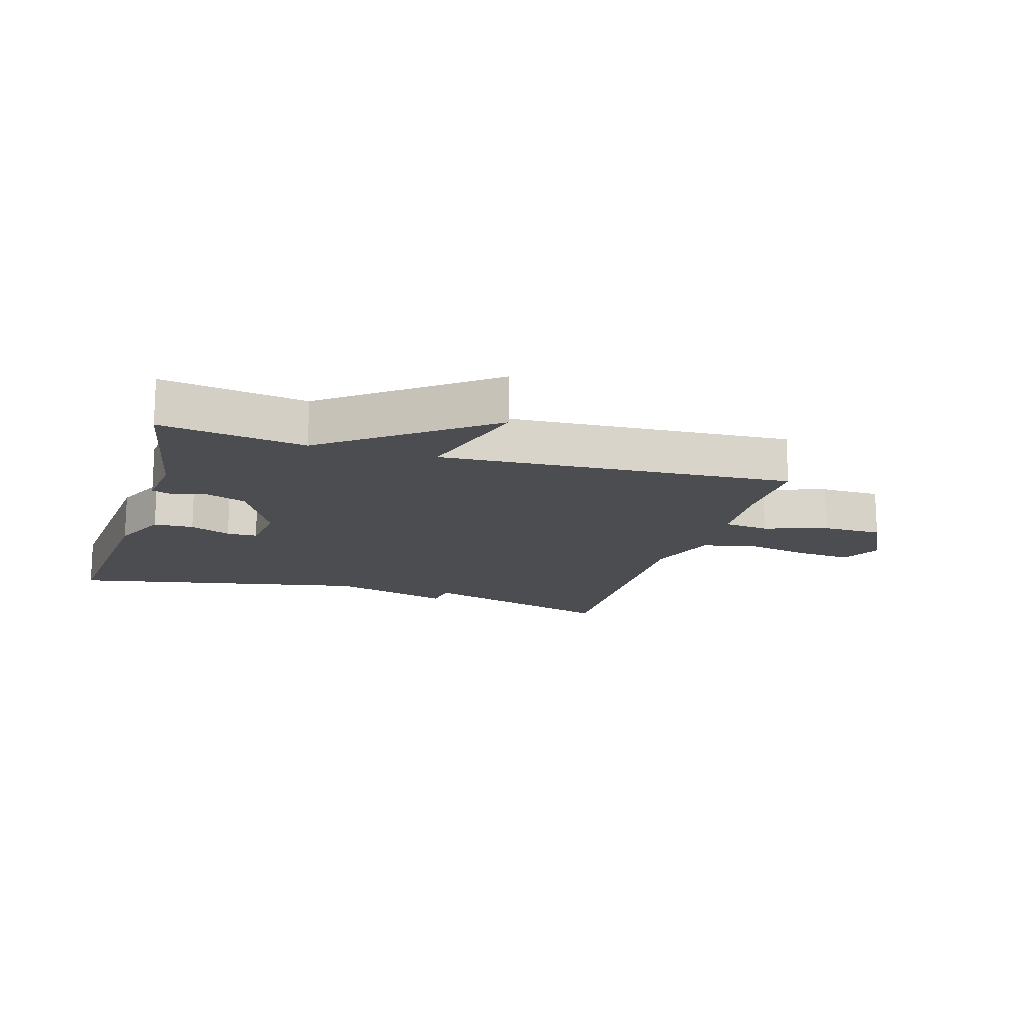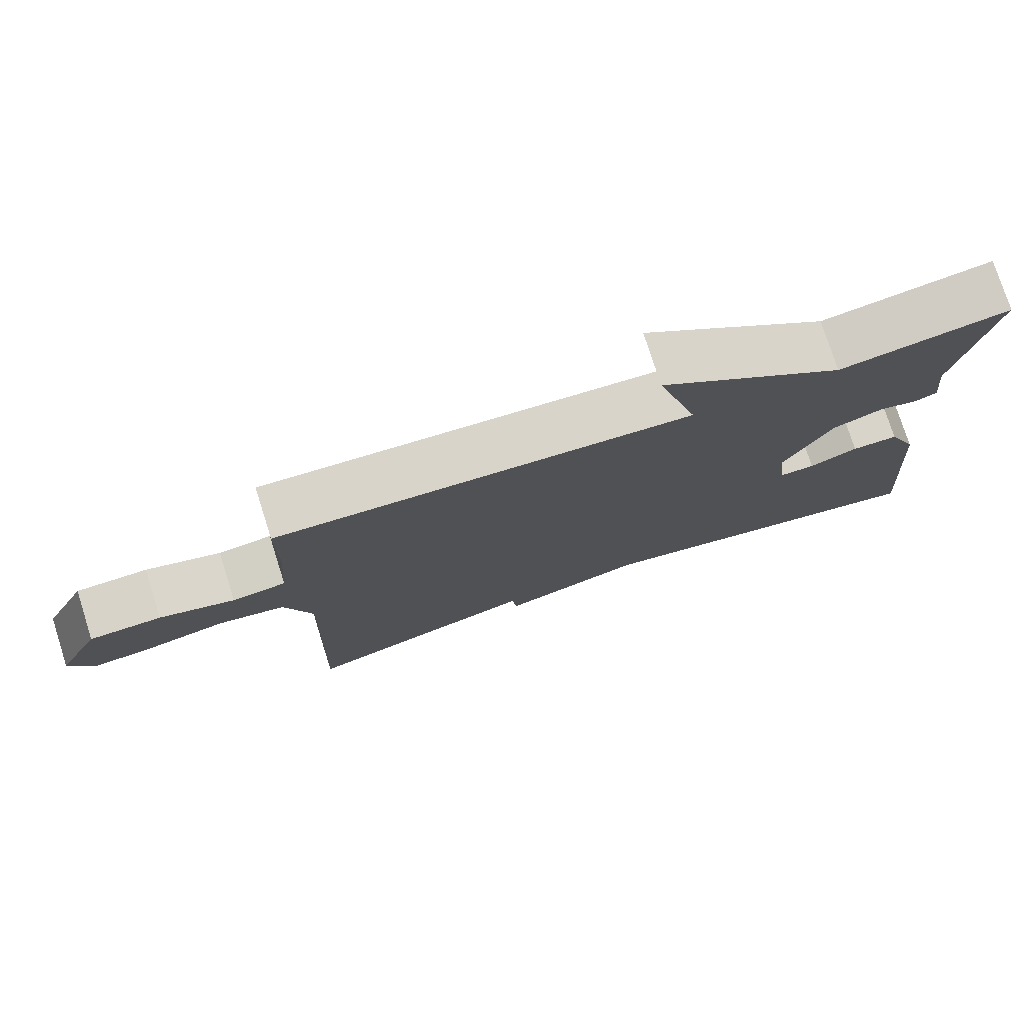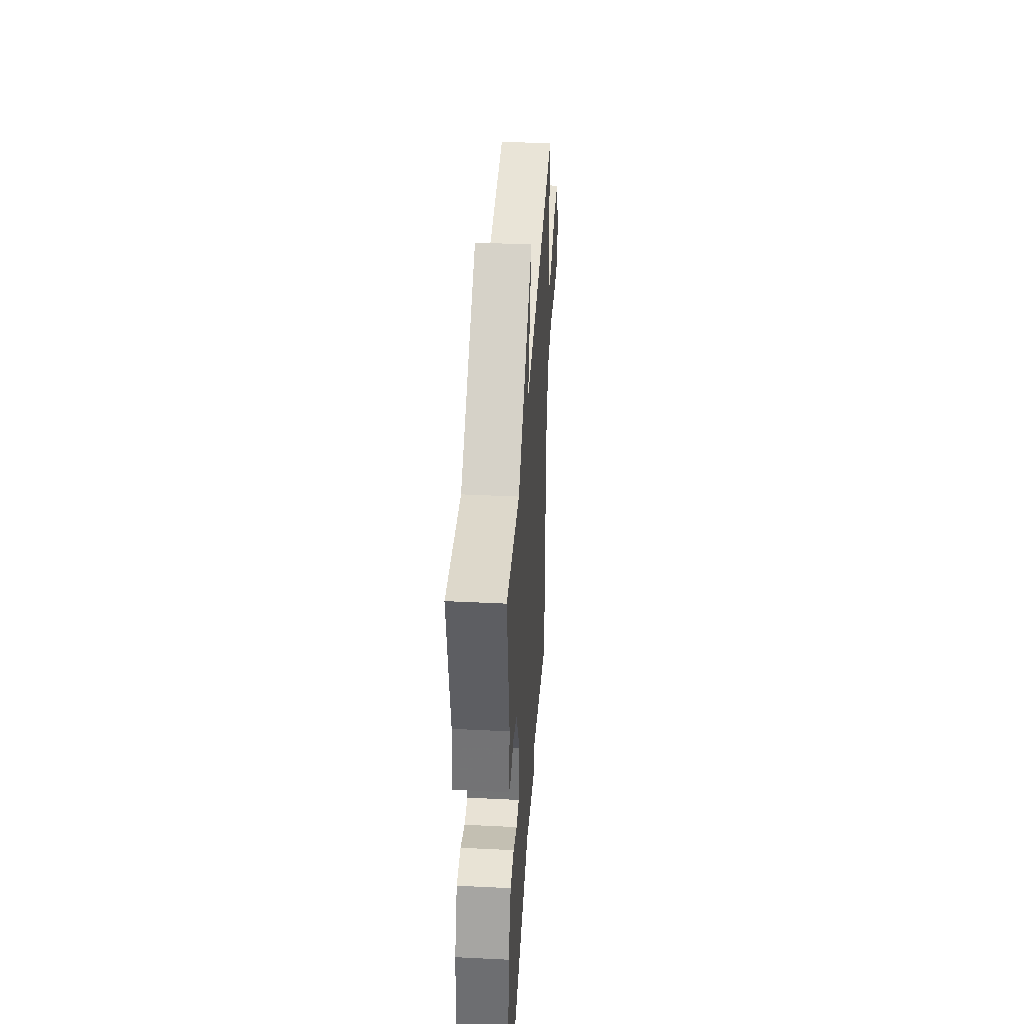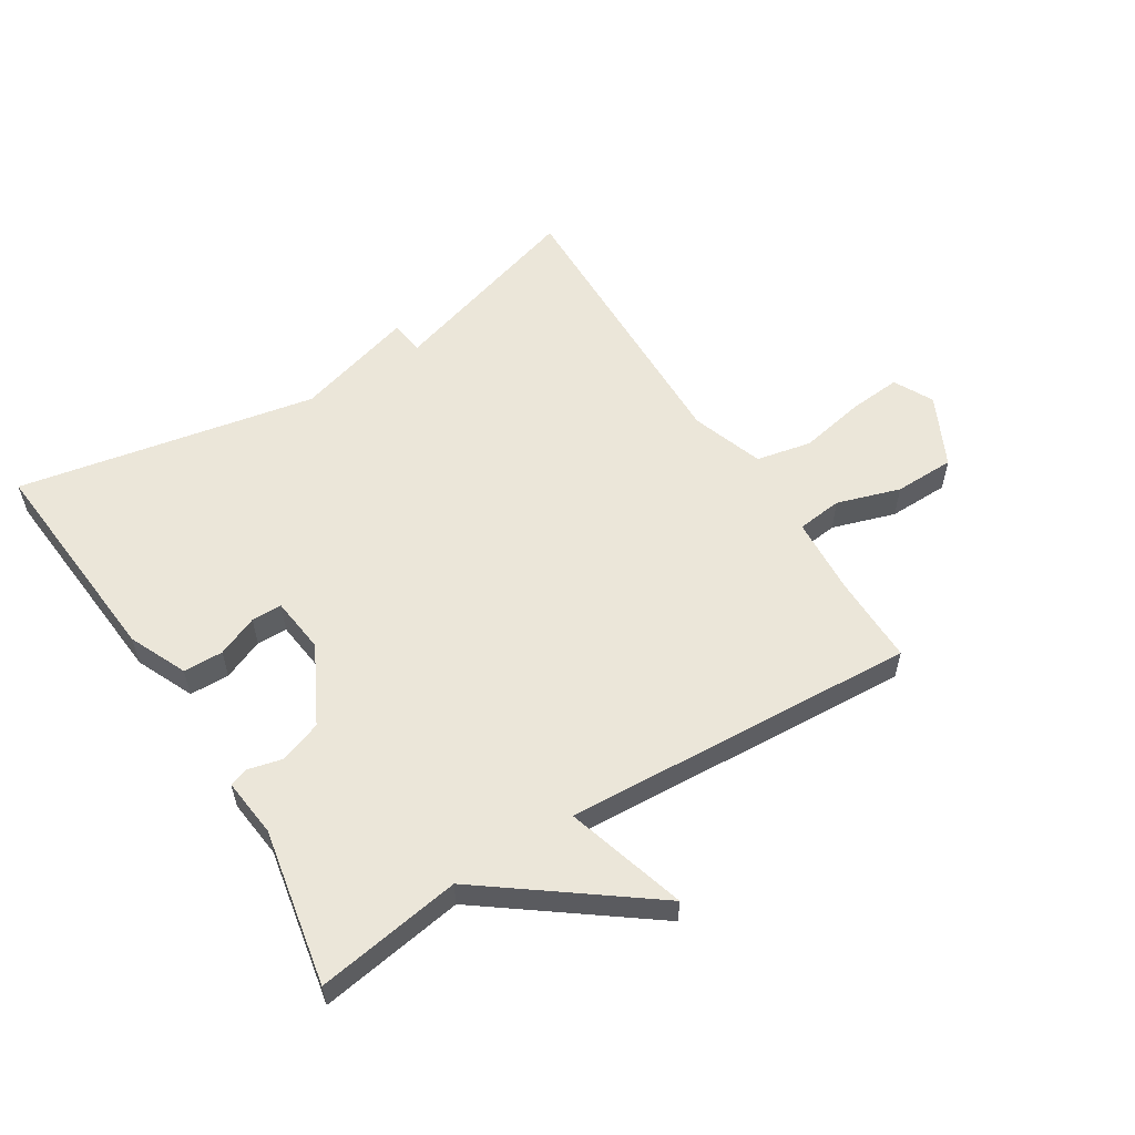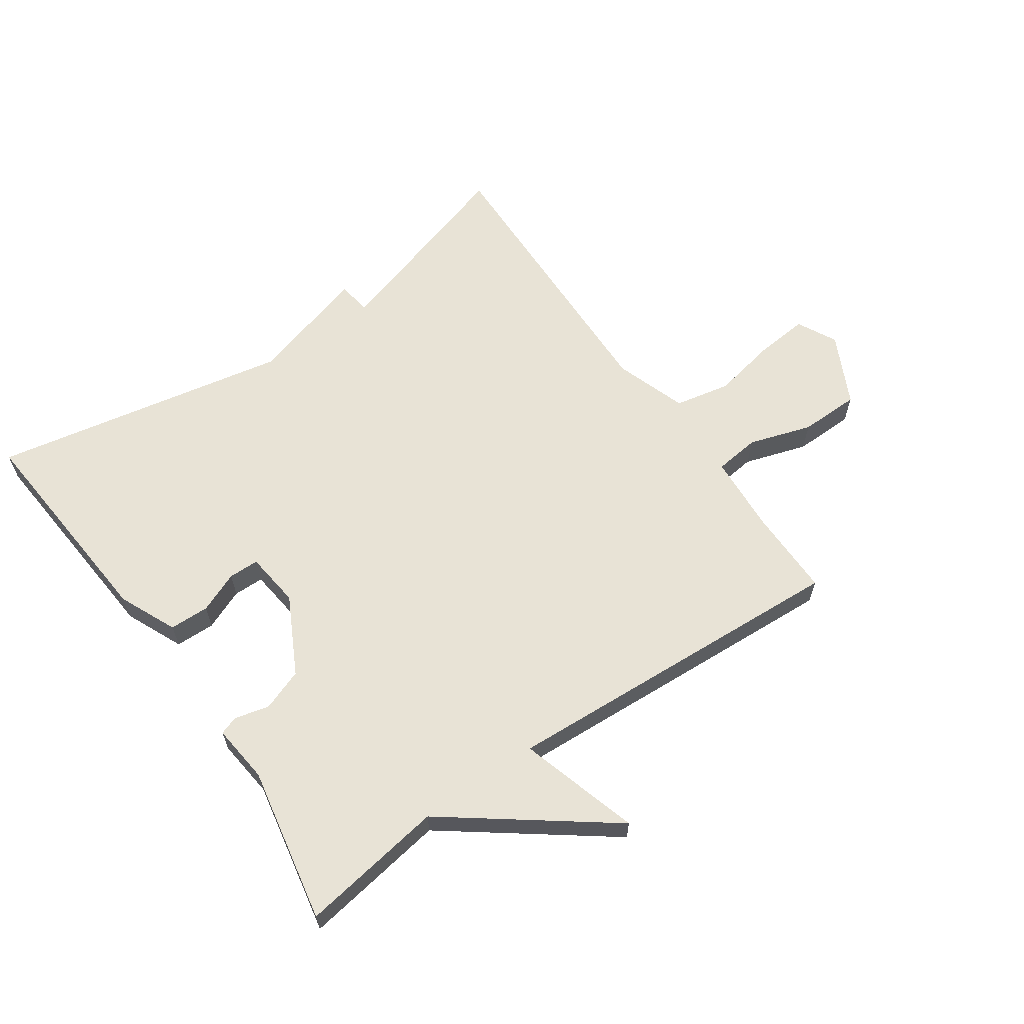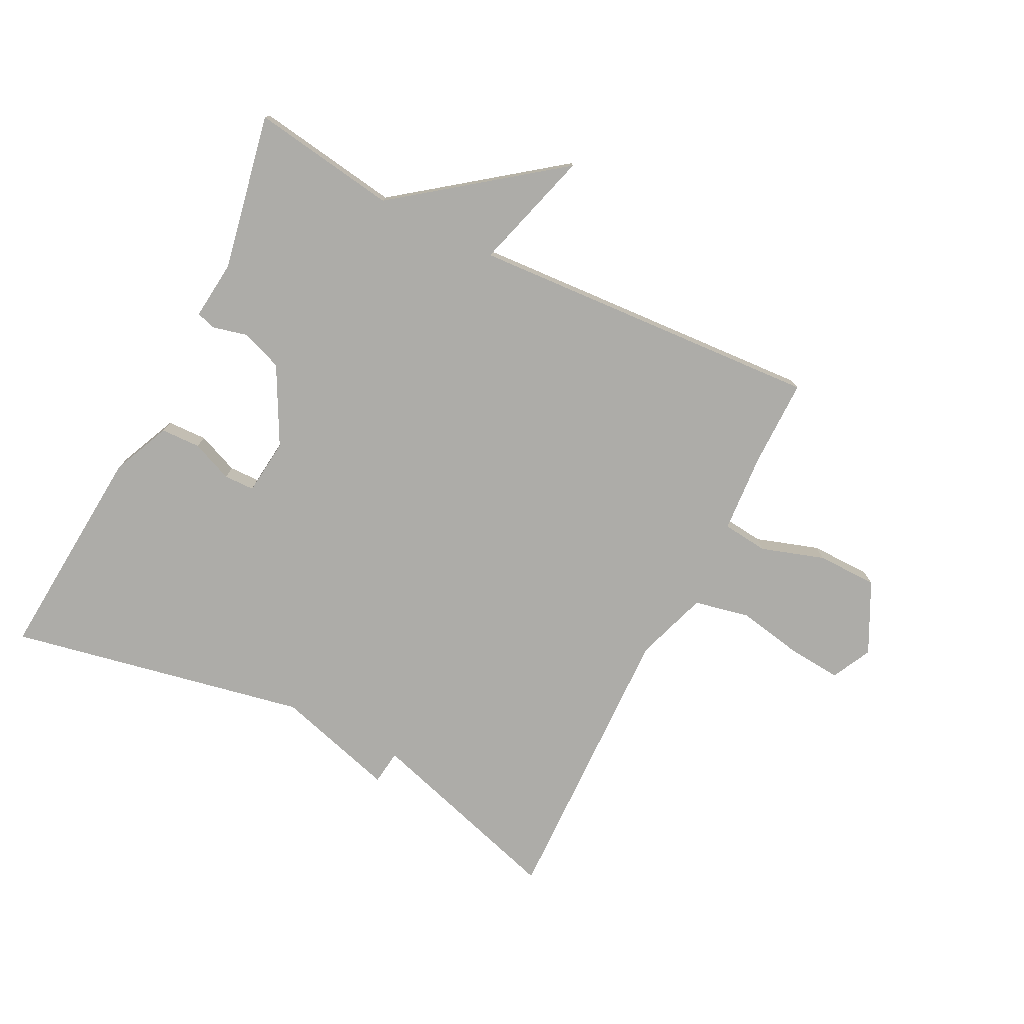
<metadata>
{"format":"obj","ext":"obj","renderer":"f3d","projection":"perspective","resolution":1024,"background":"white","views":[{"elev":-15.6,"azim":-16.8,"up":"+Y"},{"elev":76.7,"azim":162.3,"up":"+Z"},{"elev":39.6,"azim":-86.5,"up":"+Z"},{"elev":56.9,"azim":-32.4,"up":"+Y"},{"elev":62.5,"azim":-35.1,"up":"+Y"},{"elev":-76.7,"azim":-26.8,"up":"+Y"}]}
</metadata>
<code>
v -0.5 0.07 -0.5
v -0.473 0.07 -0.147
v -0.432 0.07 -0.054
v -0.368 0.07 -0.052
v -0.302 0.07 -0.079
v -0.253 0.07 -0.078
v -0.243 0.07 0.012
v -0.308 0.07 0.135
v -0.375 0.07 0.159
v -0.431 0.07 0.145
v -0.461 0.07 0.155
v -0.451 0.07 0.25
v -0.5 0.07 0.5
v -0.267 0.07 0.465
v -0.011 0.07 0.659
v -0.067 0.07 0.465
v 0.5 0.07 0.5
v 0.5 0.07 0.358
v 0.509 0.07 0.232
v 0.582 0.07 0.224
v 0.683 0.07 0.257
v 0.78 0.07 0.256
v 0.837 0.07 0.143
v 0.805 0.07 0.079
v 0.72 0.07 0.086
v 0.615 0.07 0.106
v 0.526 0.07 0.087
v 0.487 0.07 -0.029
v 0.5 0.07 -0.5
v 0.179 0.07 -0.404
v 0.172 0.07 -0.459
v -0.021 0.07 -0.404
v -0.5 0 -0.5
v -0.473 0 -0.147
v -0.432 0 -0.054
v -0.368 0 -0.052
v -0.302 0 -0.079
v -0.253 0 -0.078
v -0.243 0 0.012
v -0.308 0 0.135
v -0.375 0 0.159
v -0.431 0 0.145
v -0.461 0 0.155
v -0.451 0 0.25
v -0.5 0 0.5
v -0.267 0 0.465
v -0.011 0 0.659
v -0.067 0 0.465
v 0.5 0 0.5
v 0.5 0 0.358
v 0.509 0 0.232
v 0.582 0 0.224
v 0.683 0 0.257
v 0.78 0 0.256
v 0.837 0 0.143
v 0.805 0 0.079
v 0.72 0 0.086
v 0.615 0 0.106
v 0.526 0 0.087
v 0.487 0 -0.029
v 0.5 0 -0.5
v 0.179 0 -0.404
v 0.172 0 -0.459
v -0.021 0 -0.404
f 30 31 32
f 28 29 30
f 27 28 30 32
f 24 25 26
f 23 24 26
f 22 23 26
f 21 22 26
f 20 21 26
f 19 20 26 27
f 16 17 18
f 16 18 19
f 14 15 16
f 19 27 32
f 16 19 32
f 14 16 32
f 9 10 11 12
f 12 13 14
f 9 12 14
f 8 9 14
f 3 4 5
f 2 3 5
f 1 2 5
f 32 1 5
f 32 5 6
f 7 8 14 32
f 6 7 32
f 64 63 62
f 62 61 60
f 64 62 60 59
f 58 57 56
f 58 56 55
f 58 55 54
f 58 54 53
f 58 53 52
f 59 58 52 51
f 50 49 48
f 51 50 48
f 48 47 46
f 64 59 51
f 64 51 48
f 64 48 46
f 44 43 42 41
f 46 45 44
f 46 44 41
f 46 41 40
f 37 36 35
f 37 35 34
f 37 34 33
f 37 33 64
f 38 37 64
f 64 46 40 39
f 64 39 38
f 1 33 34 2
f 2 34 35 3
f 3 35 36 4
f 4 36 37 5
f 5 37 38 6
f 6 38 39 7
f 7 39 40 8
f 8 40 41 9
f 9 41 42 10
f 10 42 43 11
f 11 43 44 12
f 12 44 45 13
f 13 45 46 14
f 14 46 47 15
f 15 47 48 16
f 16 48 49 17
f 17 49 50 18
f 18 50 51 19
f 19 51 52 20
f 20 52 53 21
f 21 53 54 22
f 22 54 55 23
f 23 55 56 24
f 24 56 57 25
f 25 57 58 26
f 26 58 59 27
f 27 59 60 28
f 28 60 61 29
f 29 61 62 30
f 30 62 63 31
f 31 63 64 32
f 32 64 33 1

</code>
